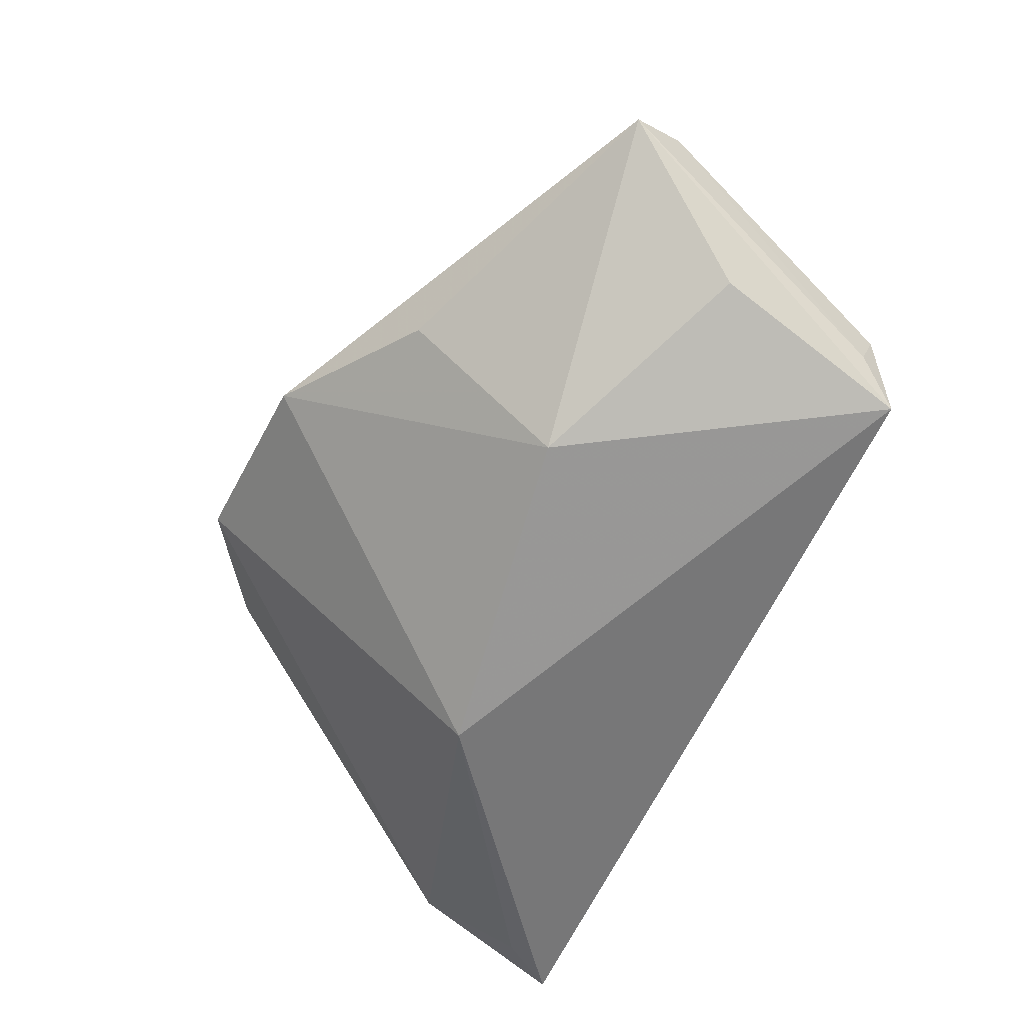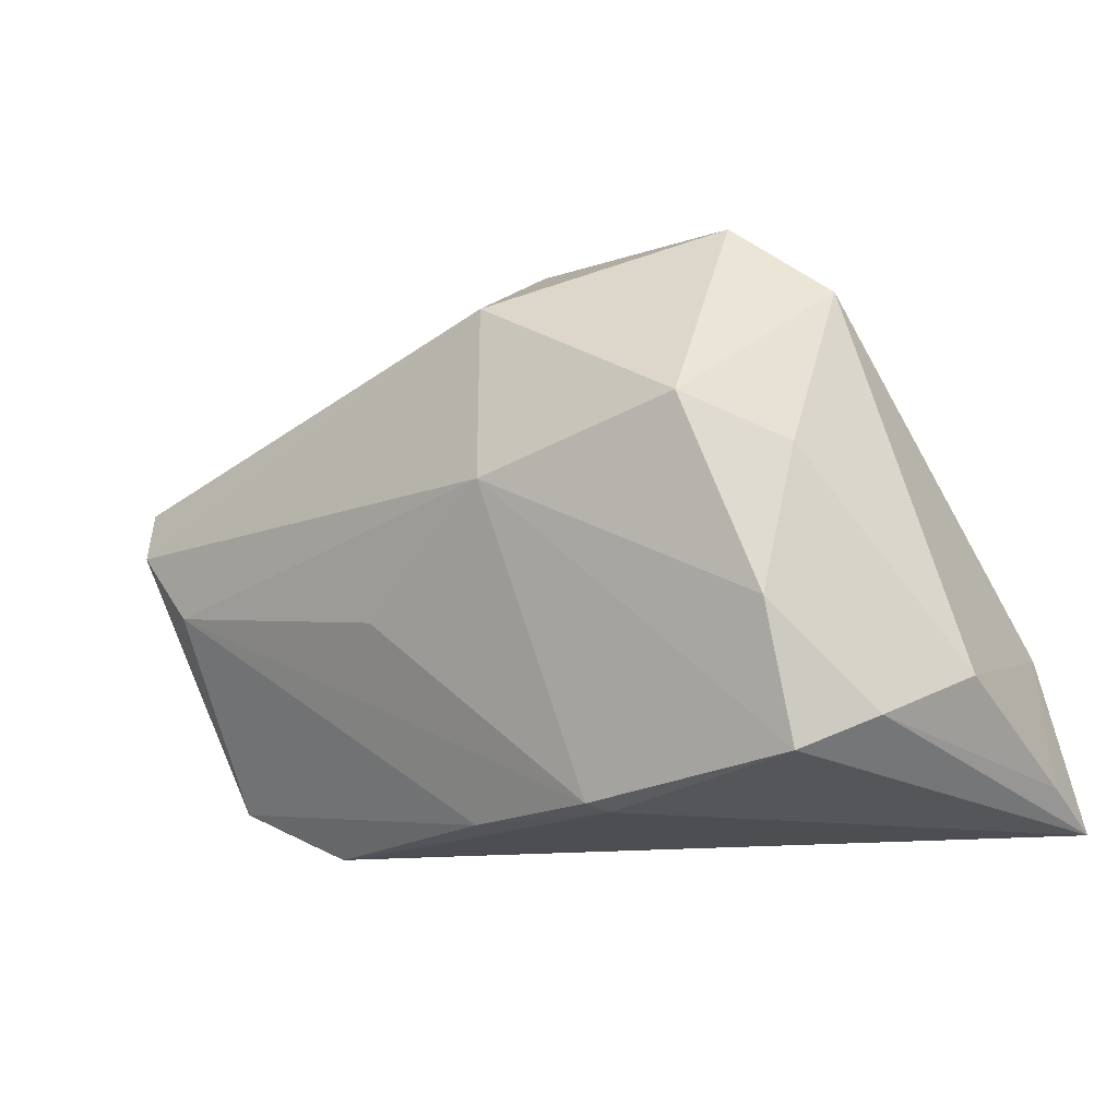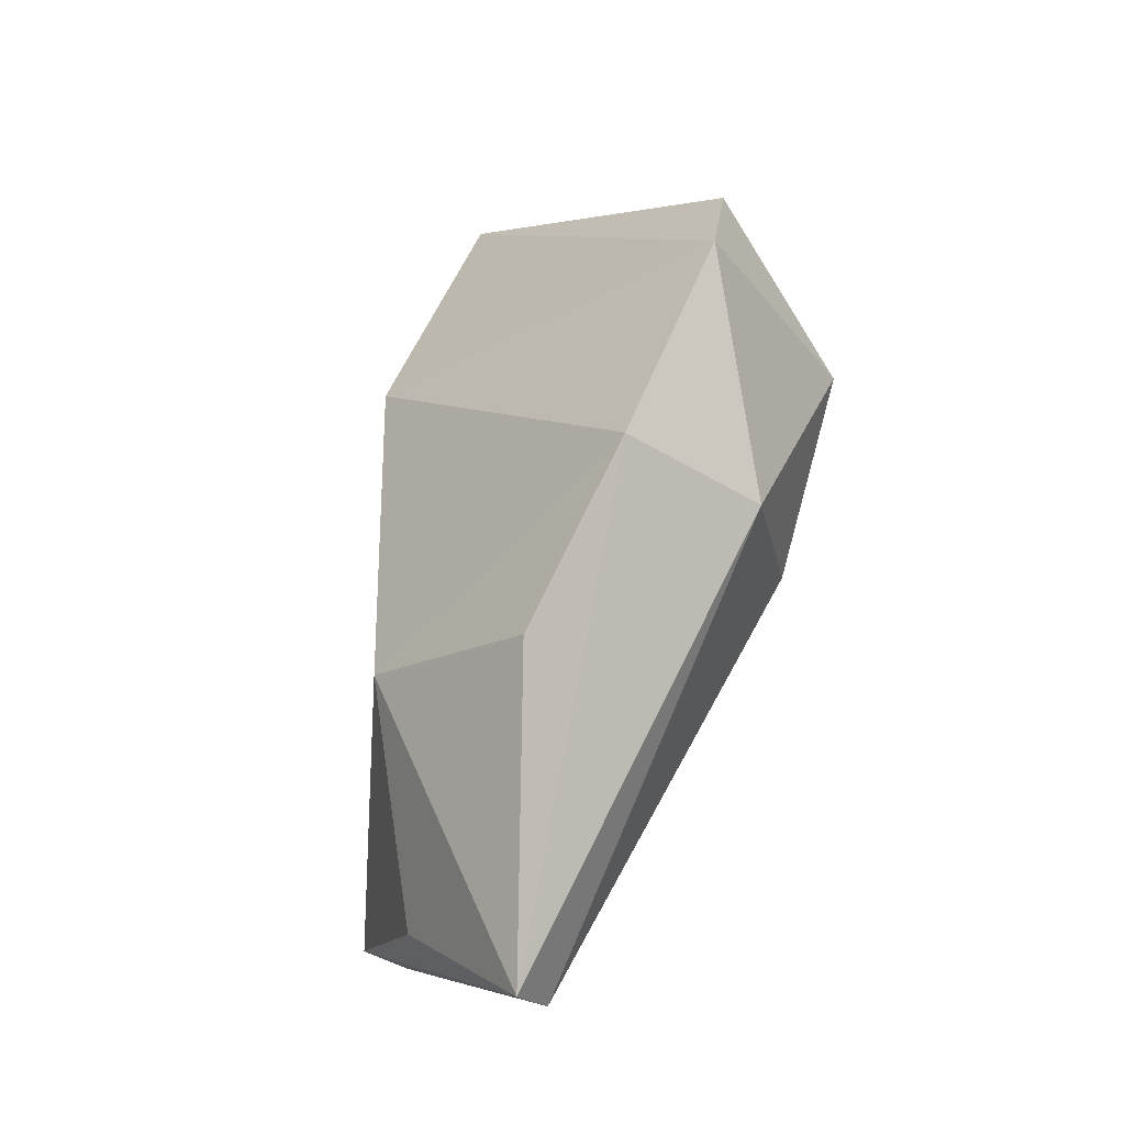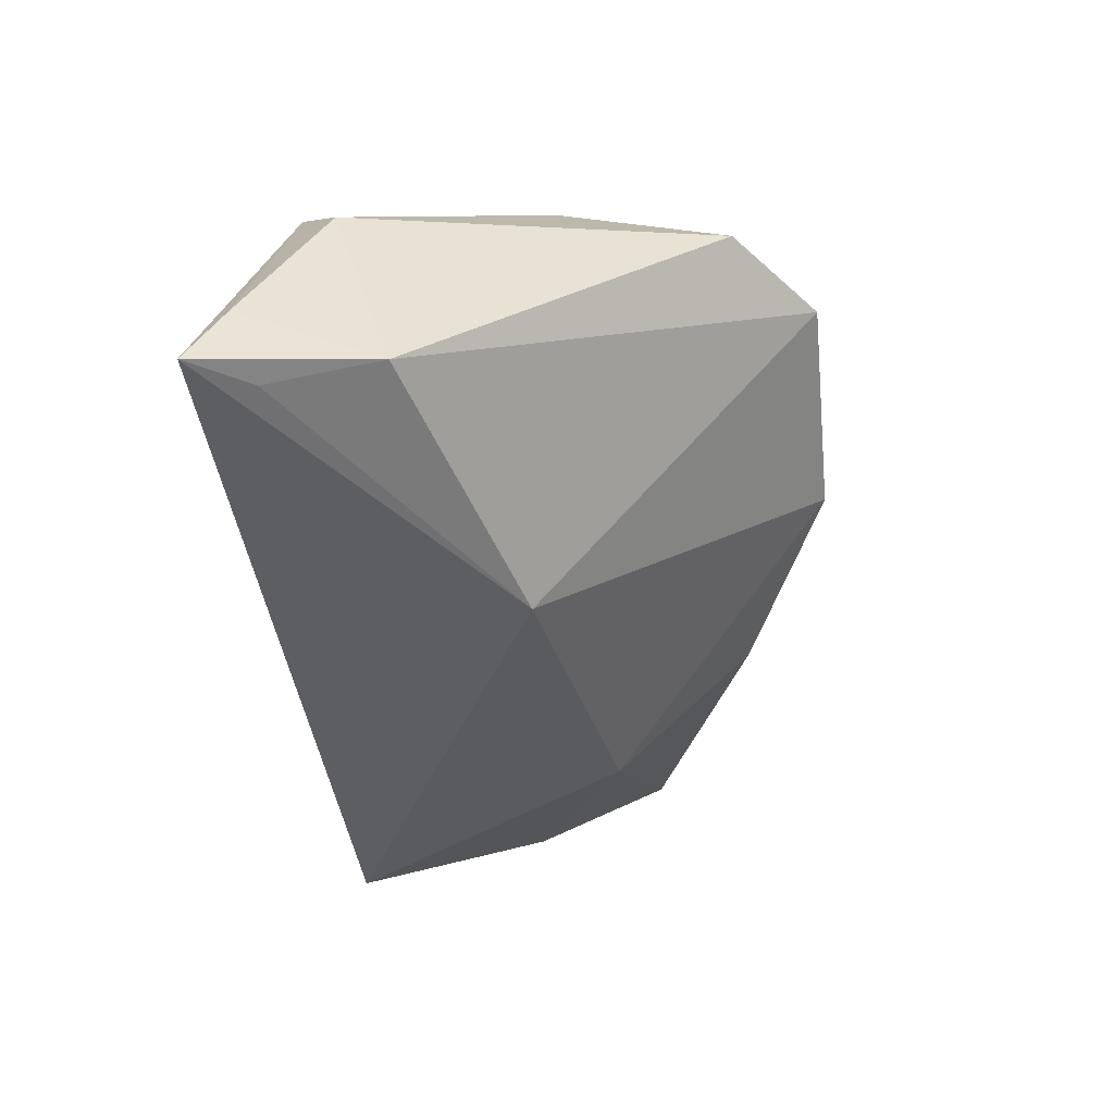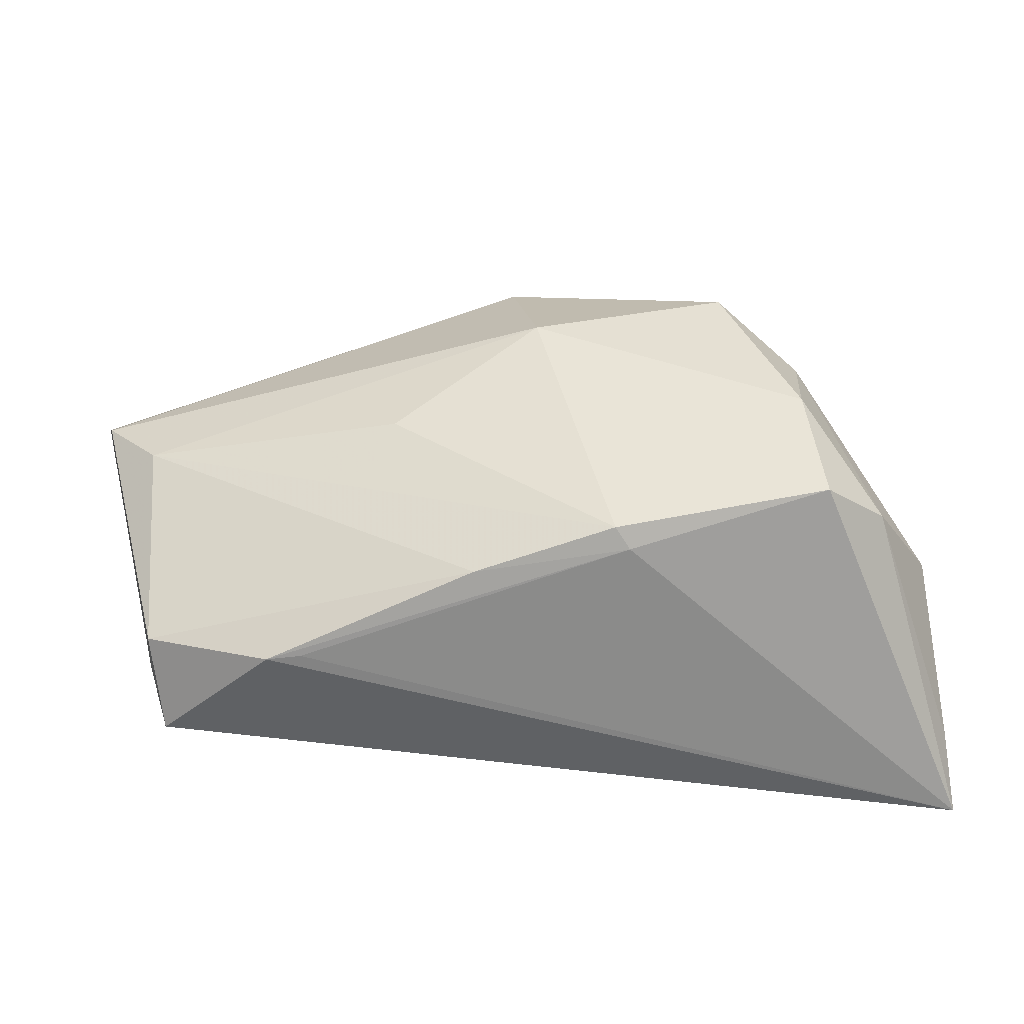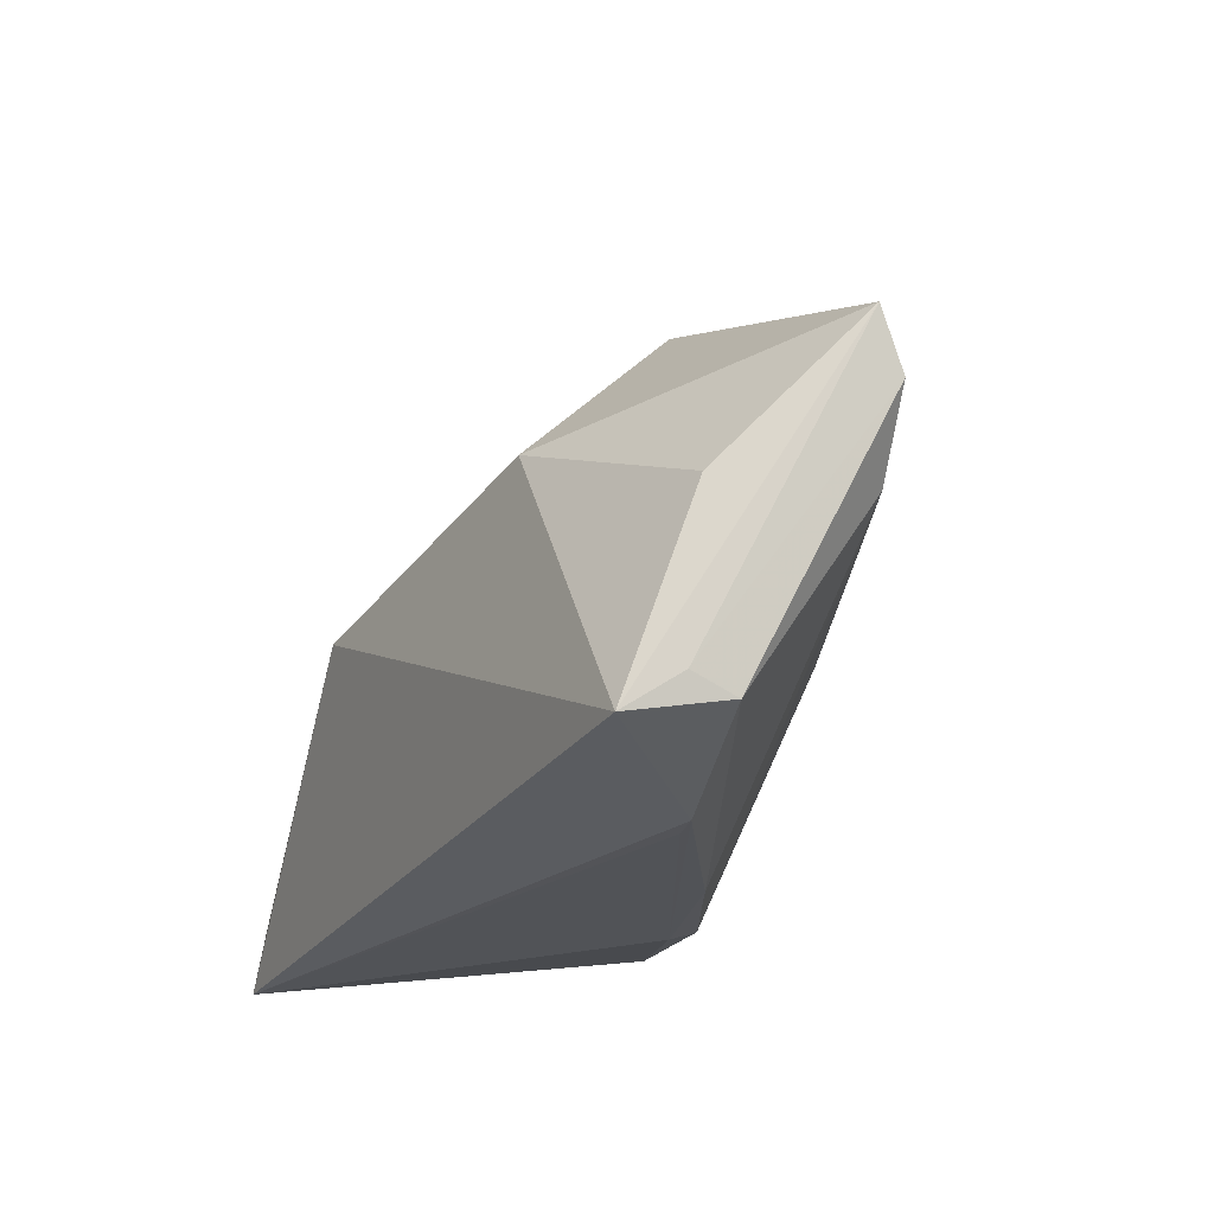
<metadata>
{"format":"obj","ext":"obj","renderer":"f3d","projection":"perspective","resolution":1024,"background":"white","views":[{"elev":-54.1,"azim":-117.8,"up":"+Z"},{"elev":-17.0,"azim":27.6,"up":"+Y"},{"elev":65.8,"azim":-76.5,"up":"+Y"},{"elev":-46.7,"azim":94.0,"up":"+Z"},{"elev":26.5,"azim":-2.6,"up":"+Z"},{"elev":-21.8,"azim":-109.0,"up":"+Y"}]}
</metadata>
<code>
v -0.06029 0.01743 0.008227
v 0.04552 -0.02058 -0.02655
v 0.02287 0.01371 0.02703
v 0.03043 -0.008878 0.02244
v 0.04891 -0.02385 -0.01817
v 0.007276 -0.02792 0.01167
v -0.02059 -0.004388 0.0181
v 0.0314 -0.02446 0.01735
v -0.05247 0.0009662 -0.006865
v -0.02682 0.0125 -0.01706
v -0.001863 0.007905 0.02608
v -0.01131 -0.02736 0.008822
v 0.02255 0.0392 0.01078
v 0.03299 0.00879 0.01891
v -0.02481 0.02997 0.0003956
v -0.003752 0.04012 0.006502
v 0.04987 -0.02792 -0.02707
v 0.04573 -0.007433 -0.02367
v -0.03651 -0.02784 -0.002333
v -0.05158 -0.02078 -0.003133
v 0.0125 0.004602 -0.02707
v 0.03909 -0.02032 0.01159
v -0.05009 -0.02284 -0.01471
v -0.003889 0.03015 0.02216
v -0.05237 0.001749 0.01151
v -0.05895 0.01059 0.01124
v -0.0519 -0.0186 -0.008351
v 0.005545 -0.02725 0.01433
v 0.04624 -0.01471 0.001578
v -0.03234 -0.02792 -0.001897
v 0.03493 0.02915 0.00981
f 18 21 13
f 23 21 17
f 1 26 24
f 11 26 25
f 11 24 26
f 31 18 13
f 29 18 31
f 17 8 6
f 17 21 2
f 2 18 17
f 21 18 2
f 17 18 5
f 5 18 29
f 1 15 10
f 21 23 10
f 13 21 16
f 16 24 13
f 21 10 16
f 16 10 15
f 16 15 1
f 1 24 16
f 19 23 17
f 19 6 12
f 7 11 25
f 22 5 29
f 22 8 17
f 17 5 22
f 24 11 3
f 13 24 3
f 3 31 13
f 9 23 1
f 1 10 9
f 9 10 23
f 17 6 30
f 30 19 17
f 6 19 30
f 23 19 20
f 25 26 20
f 20 12 25
f 20 19 12
f 8 11 28
f 11 7 28
f 28 6 8
f 12 6 28
f 25 12 28
f 28 7 25
f 4 11 8
f 4 3 11
f 8 22 4
f 1 23 27
f 23 20 27
f 27 26 1
f 27 20 26
f 31 3 14
f 3 4 14
f 29 31 14
f 14 22 29
f 14 4 22

</code>
